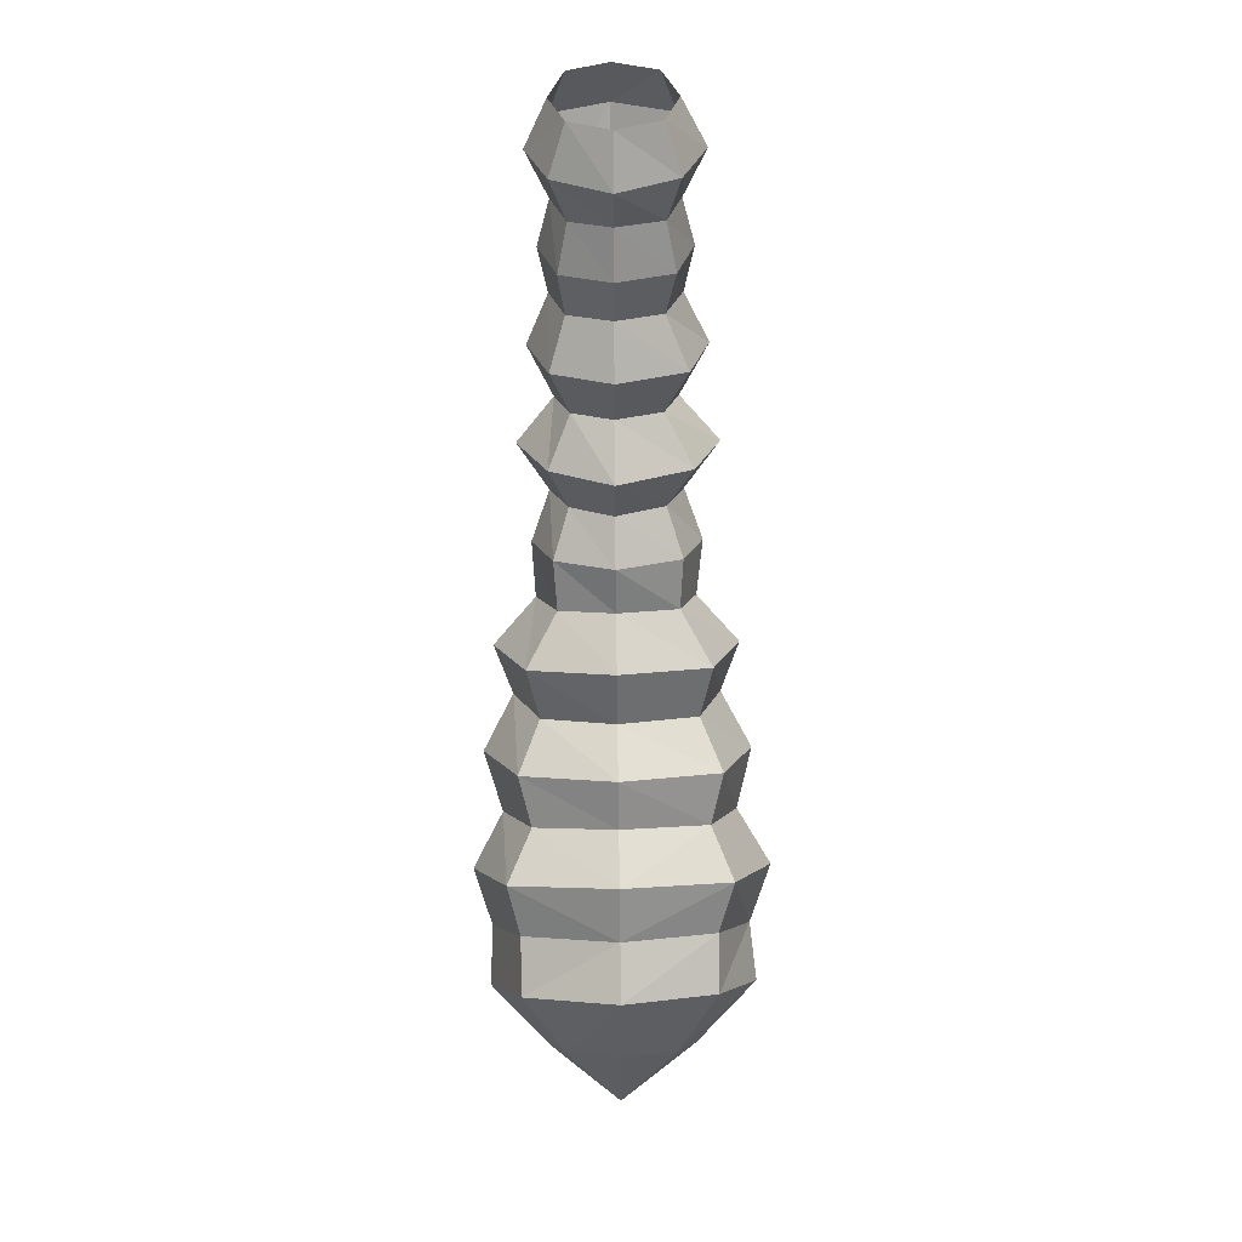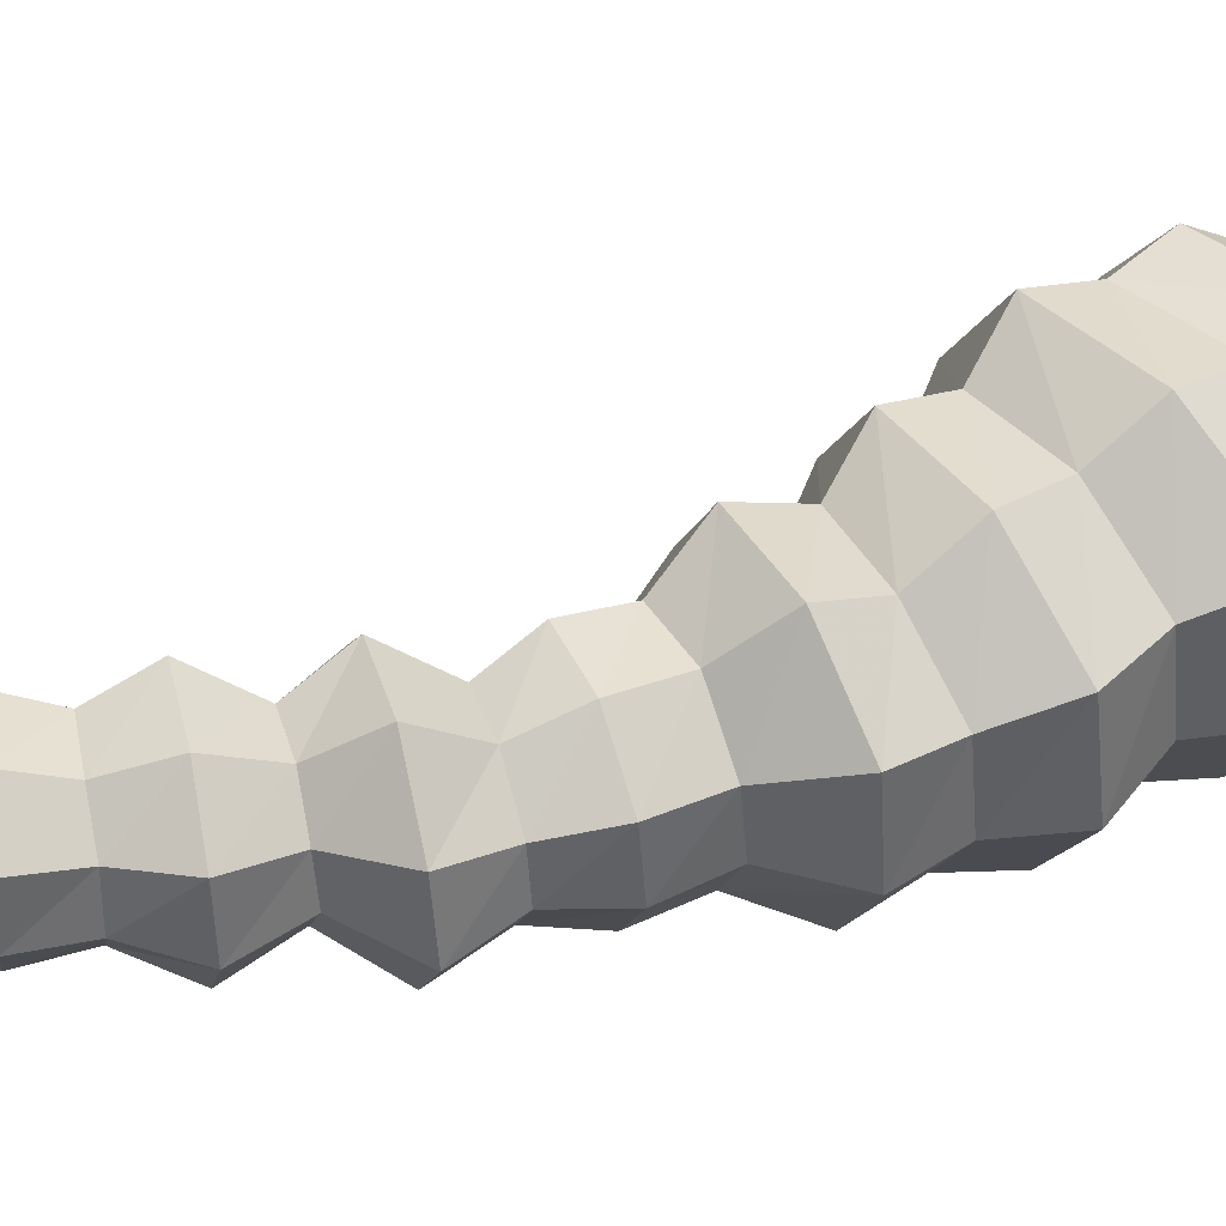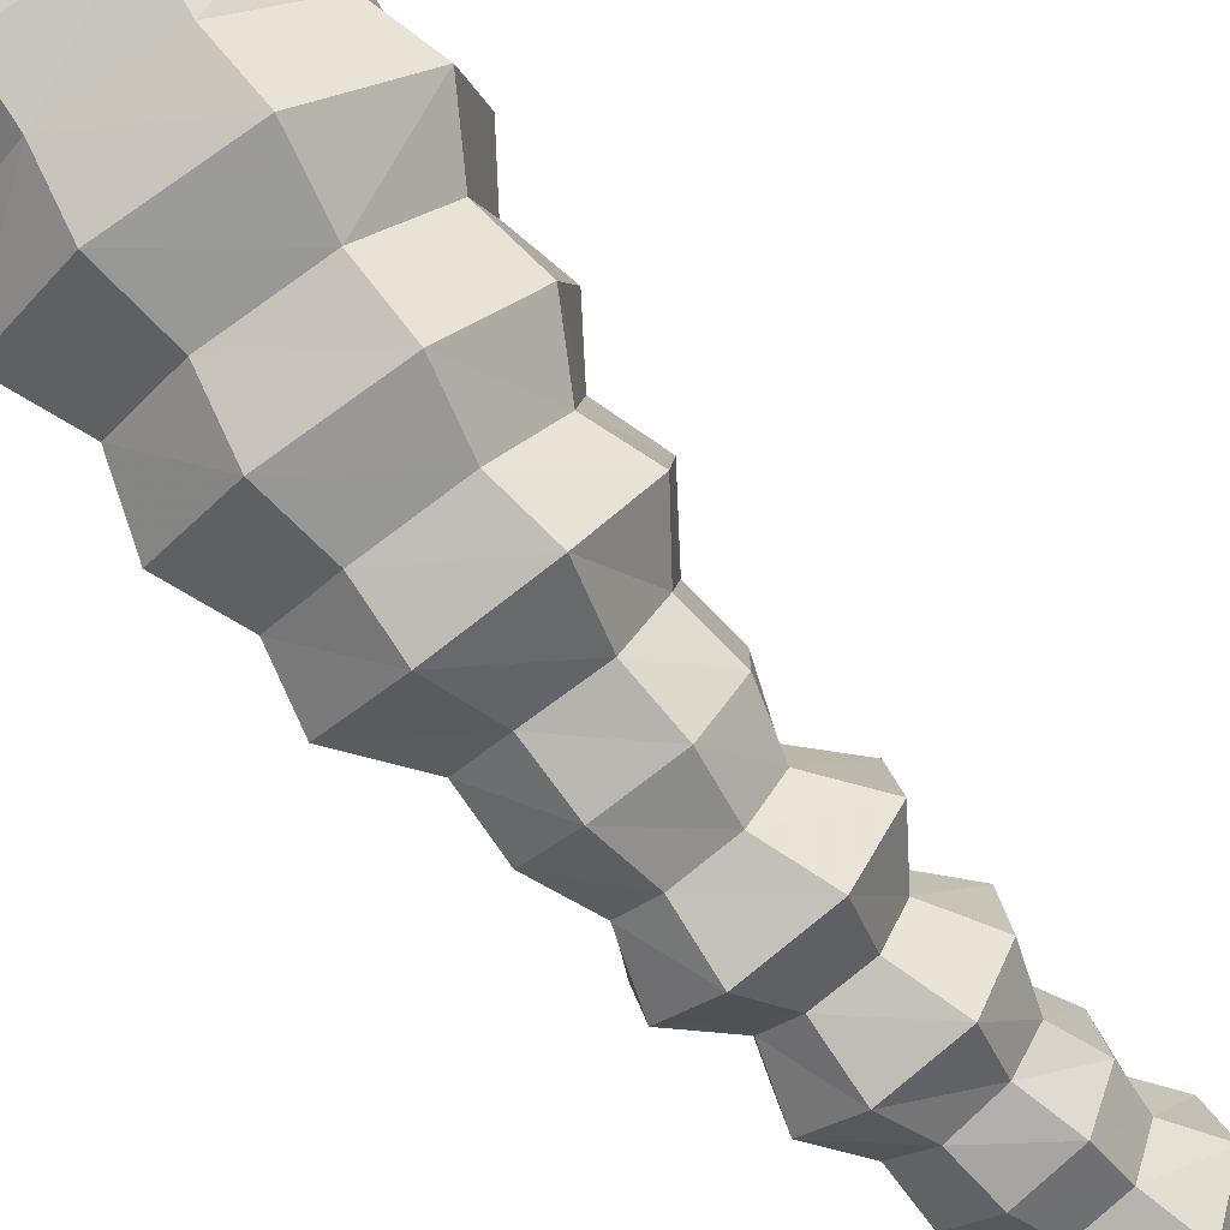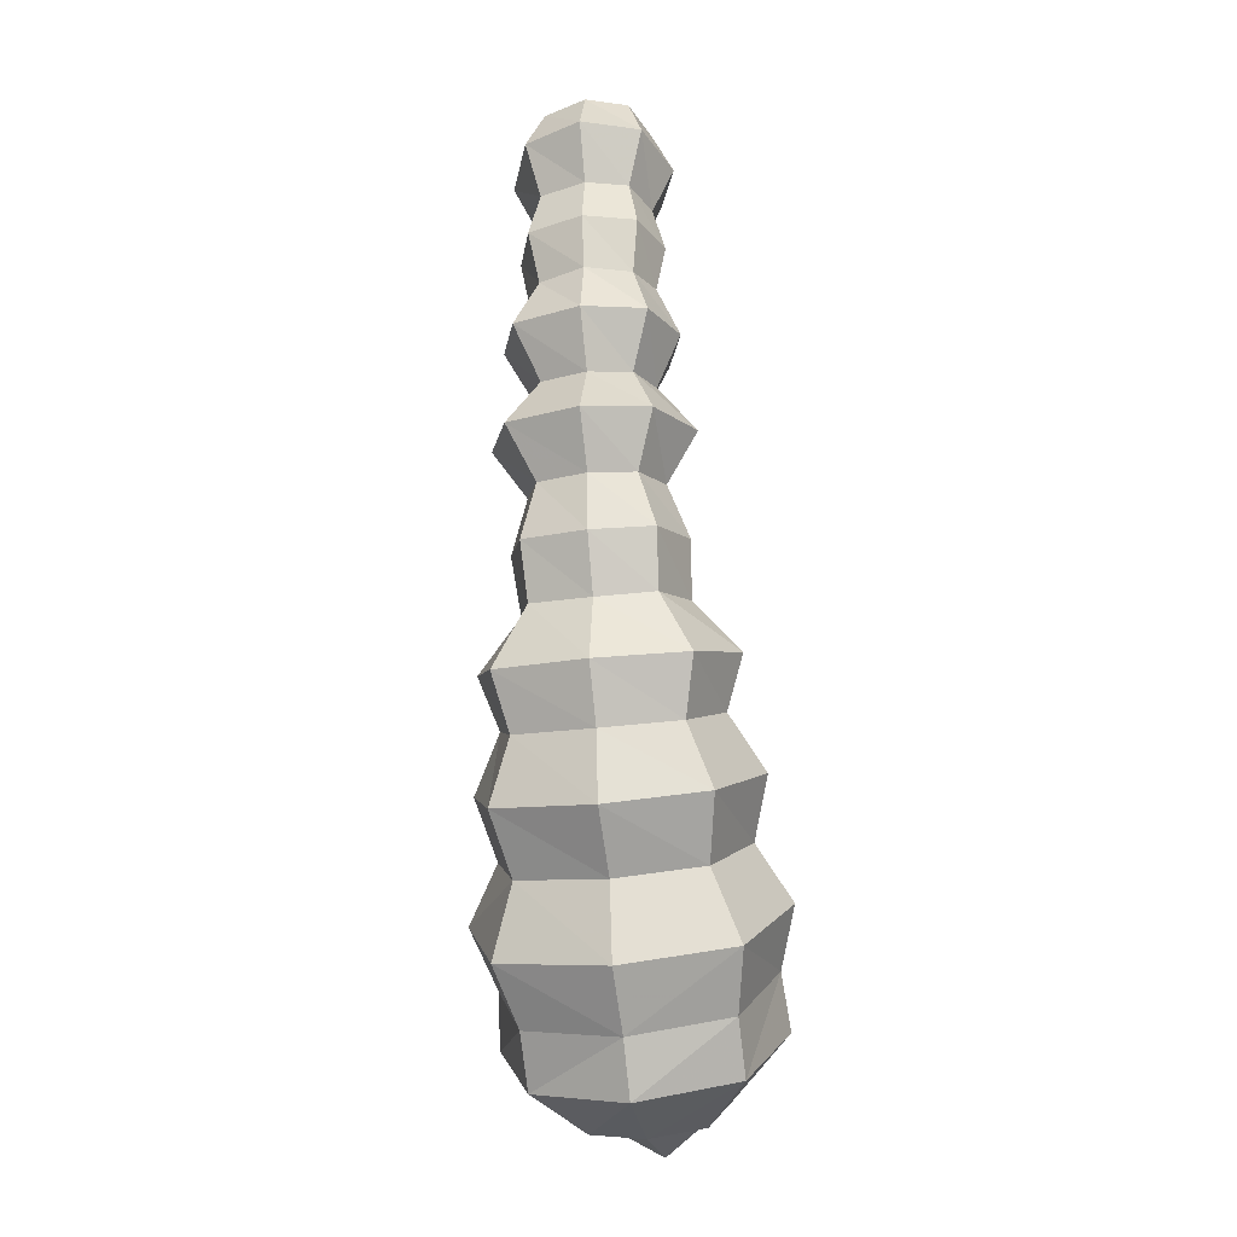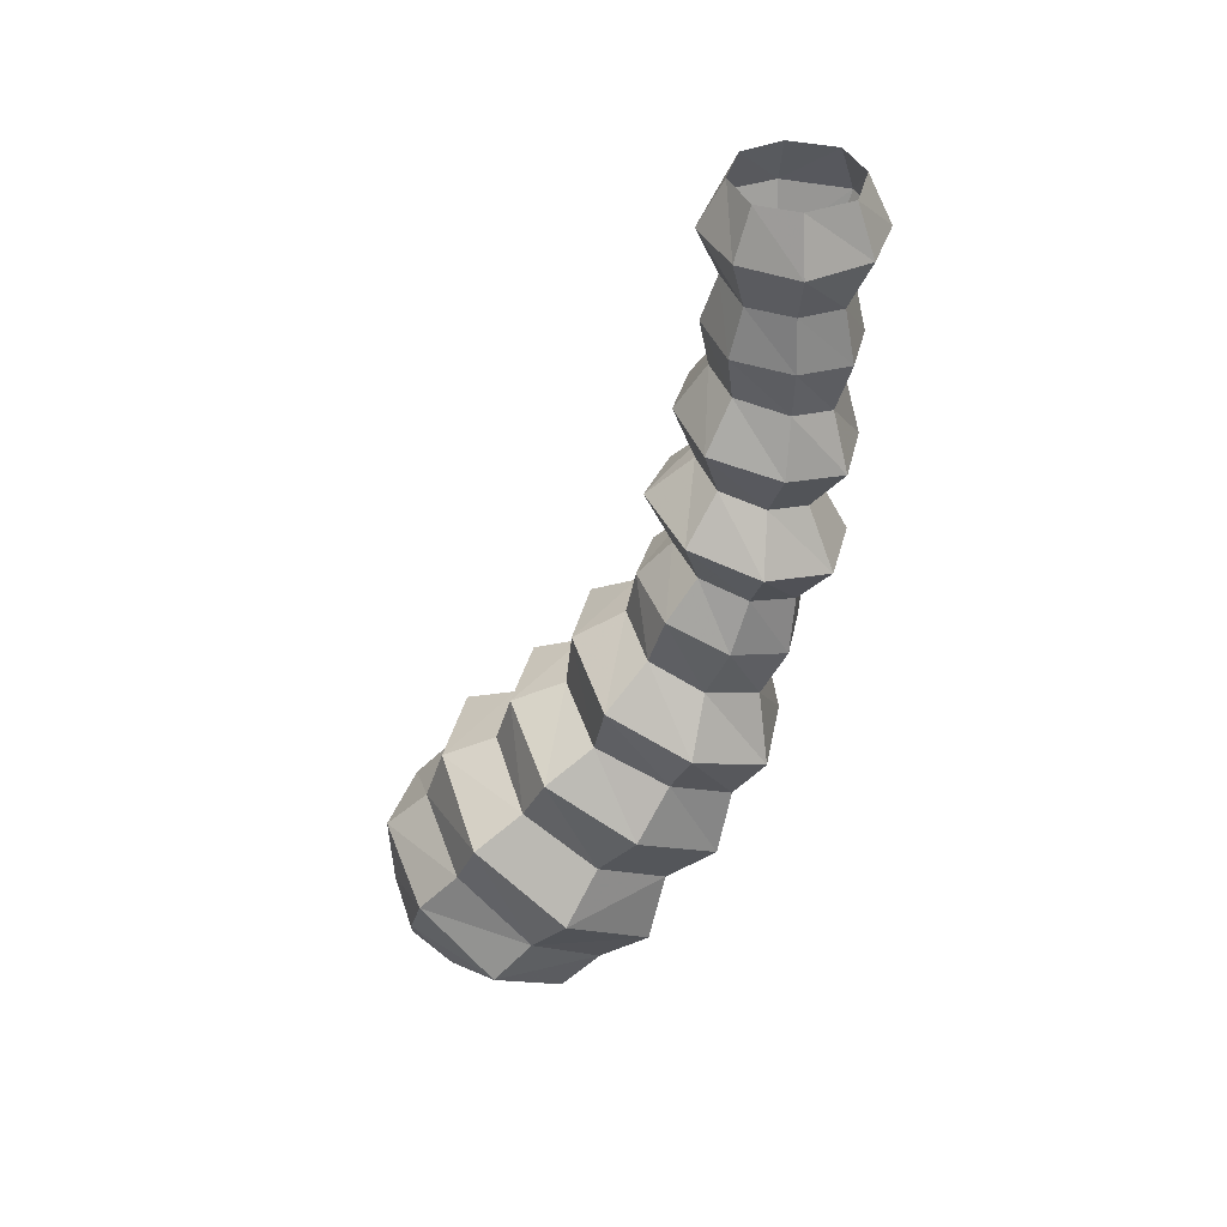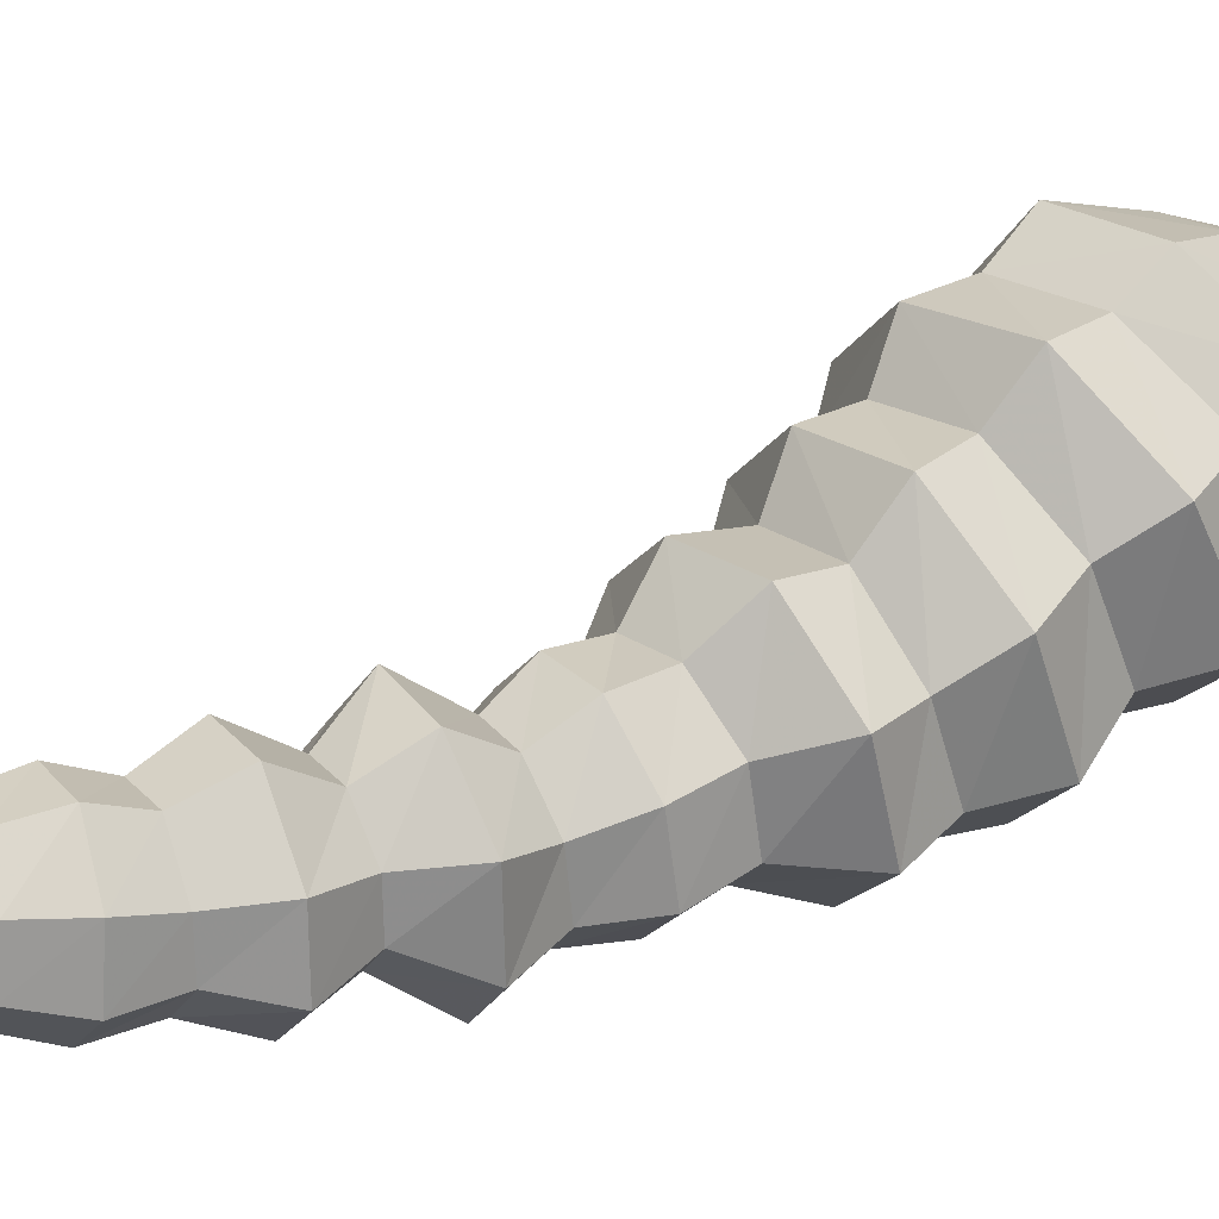
<metadata>
{"format":"obj","ext":"obj","renderer":"f3d","projection":"perspective","resolution":1024,"background":"white","views":[{"elev":42.1,"azim":-1.2,"up":"+Y"},{"elev":-31.0,"azim":-94.5,"up":"+Z"},{"elev":-51.1,"azim":42.9,"up":"+Z"},{"elev":-31.5,"azim":-169.8,"up":"+Y"},{"elev":41.9,"azim":85.5,"up":"+Y"},{"elev":0.4,"azim":-118.8,"up":"+Z"}]}
</metadata>
<code>
v -0.07031 -3.953 0.7266
v -0.1172 -4.047 0.625
v 0.0625 -4.141 0.7344
v 0.0625 -3.914 0.7656
v 0.0625 -3.703 0.7734
v -0.1797 -3.766 0.6953
v -0.2656 -3.938 0.5156
v -0.07031 -4.148 0.5156
v 0.0625 -4.18 0.4766
v 0.2578 -4.047 0.625
v 0.2031 -3.953 0.7266
v 0.3047 -3.766 0.6953
v 0.3047 -3.656 0.5938
v 0.0625 -3.602 0.6641
v -0.1797 -3.656 0.5938
v -0.2578 -3.828 0.4141
v -0.1797 -4.109 0.3359
v 0.0625 -4.172 0.2578
v 0.2031 -4.148 0.5156
v 0.3047 -4.109 0.3359
v 0.4141 -3.938 0.5156
v 0.3984 -3.828 0.4141
v 0.3438 -3.523 0.5469
v 0.0625 -3.461 0.6172
v -0.2109 -3.523 0.5469
v -0.3047 -3.703 0.3281
v -0.2109 -3.891 0.1094
v -0.1797 -4 0.2344
v 0.0625 -4.055 0.1719
v 0.0625 -1.93 0.007812
v -0.03906 -1.812 -0.09375
v -0.07812 -1.93 -0.05469
v 0.0625 -2.047 -0.04688
v 0.1797 -2.055 -0.08594
v 0.2109 -1.93 -0.05469
v 0.0625 -1.812 -0.05469
v 0.2734 -1.938 -0.1953
v 0.1719 -1.812 -0.09375
v 0.2188 -2.062 -0.1953
v 0.1797 -2.07 -0.3047
v 0.2109 -1.938 -0.3516
v 0.2109 -1.812 -0.1953
v 0.0625 -1.945 -0.4141
v 0.1719 -1.812 -0.3125
v 0.0625 -2.078 -0.3438
v -0.03906 -2.07 -0.3047
v -0.07812 -1.938 -0.3516
v 0.0625 -1.812 -0.3516
v -0.1328 -1.938 -0.1953
v -0.03906 -1.812 -0.3125
v -0.07812 -2.062 -0.1953
v -0.07812 -1.812 -0.1953
v -0.03906 -2.055 -0.08594
v 0.0625 -2.164 -0.007812
v 0.2031 -2.172 -0.05469
v 0.25 -2.188 -0.1953
v -0.08594 -2.406 -0.007812
v -0.08594 -2.312 -0.1953
v -0.1406 -2.445 -0.1797
v -0.03906 -2.547 -0.04688
v 0.0625 -2.539 -0.007812
v 0.0625 -2.398 0.04688
v -0.04688 -2.289 -0.07031
v -0.1094 -2.188 -0.1953
v -0.0625 -2.203 -0.3281
v -0.04688 -2.336 -0.2969
v -0.08594 -2.477 -0.3281
v -0.07812 -2.578 -0.1562
v -0.09375 -2.656 0.03125
v 0.0625 -2.641 0.1094
v 0.25 -2.656 0.03125
v 0.1797 -2.547 -0.04688
v 0.2344 -2.406 -0.007812
v 0.0625 -2.281 -0.03125
v -0.0625 -2.172 -0.05469
v 0.0625 -2.211 -0.375
v 0.0625 -2.344 -0.3438
v 0.0625 -2.492 -0.3828
v -0.03906 -2.602 -0.2578
v -0.1719 -2.703 -0.1406
v -0.04688 -2.797 -0.007812
v 0.0625 -2.789 0.03906
v 0.1875 -2.797 -0.007812
v 0.2344 -2.836 -0.125
v 0.3203 -2.703 -0.1406
v 0.2188 -2.578 -0.1562
v 0.2891 -2.445 -0.1797
v 0.1797 -2.289 -0.07031
v 0.1797 -2.336 -0.2969
v 0.2344 -2.477 -0.3281
v 0.0625 -2.617 -0.2969
v -0.09375 -2.75 -0.3125
v -0.09375 -2.836 -0.125
v -0.08594 -2.898 0.07031
v 0.0625 -2.883 0.125
v 0.2266 -2.898 0.07031
v 0.2812 -2.961 -0.07812
v 0.2266 -3.016 -0.2266
v 0.1875 -2.875 -0.2422
v 0.25 -2.75 -0.3125
v 0.1797 -2.602 -0.2578
v 0.2266 -2.312 -0.1953
v -0.1406 -2.961 -0.07812
v -0.07812 -3.023 0.1094
v 0.0625 -3 0.1484
v 0.2188 -3.023 0.1094
v 0.2656 -3.094 -0.02344
v 0.2188 -3.148 -0.1641
v 0.0625 -3.172 -0.2031
v 0.0625 -3.039 -0.2734
v 0.0625 -2.891 -0.2812
v 0.0625 -2.773 -0.375
v -0.04688 -2.875 -0.2422
v -0.08594 -3.016 -0.2266
v -0.1328 -3.094 -0.02344
v -0.1562 -3.117 0.2188
v 0.0625 -3.078 0.2812
v 0.2969 -3.117 0.2188
v 0.375 -3.219 0.01562
v 0.2969 -3.32 -0.1797
v 0.0625 -3.352 -0.2422
v -0.1562 -3.32 -0.1797
v -0.07812 -3.148 -0.1641
v 0.0625 -3.281 0.4375
v -0.125 -3.258 0.2422
v -0.1797 -3.328 0.3672
v 0.0625 -3.406 0.4766
v 0.2891 -3.453 0.4219
v 0.3203 -3.328 0.3672
v 0.0625 -3.227 0.2969
v -0.2422 -3.219 0.01562
v -0.1953 -3.344 0.0625
v -0.2734 -3.461 0.1484
v -0.1484 -3.453 0.4219
v 0.4531 -3.703 0.3281
v 0.3672 -3.586 0.2422
v 0.4062 -3.461 0.1484
v 0.2656 -3.258 0.2422
v 0.0625 -3.648 -0.1328
v 0.2656 -3.445 -0.1016
v 0.3203 -3.602 -0.0625
v 0.0625 -3.758 0.007812
v -0.1484 -3.719 0.0625
v -0.1797 -3.602 -0.0625
v 0.0625 -3.477 -0.1562
v 0.3281 -3.344 0.0625
v 0.2891 -3.719 0.0625
v 0.0625 -3.945 0.03906
v -0.2266 -3.586 0.2422
v -0.125 -3.445 -0.1016
v 0.3047 -4 0.2344
v 0.3438 -3.891 0.1094
v 0.2031 -2.203 -0.3281
f 1 2 3
f 1 3 4
f 1 4 5
f 1 5 6
f 1 6 2
f 2 6 7
f 2 7 8
f 2 8 9
f 2 9 3
f 3 9 10
f 3 10 11
f 3 11 4
f 4 11 12
f 4 12 5
f 5 12 13
f 5 13 14
f 5 14 6
f 6 14 15
f 6 15 7
f 7 15 16
f 7 16 17
f 7 17 8
f 8 17 9
f 9 17 18
f 9 18 19
f 9 19 10
f 10 19 20
f 10 20 21
f 10 21 11
f 11 21 12
f 12 21 22
f 12 22 13
f 13 22 23
f 13 23 14
f 14 23 24
f 14 24 25
f 14 25 15
f 15 25 26
f 15 26 16
f 16 26 27
f 16 27 28
f 16 28 17
f 17 28 18
f 18 28 29
f 18 29 20
f 18 20 19
f 30 31 32
f 30 32 33
f 30 33 34
f 30 34 35
f 30 35 36
f 30 36 31
f 37 38 35
f 37 35 39
f 37 39 40
f 37 40 41
f 37 41 42
f 37 42 38
f 43 44 41
f 43 41 45
f 43 45 46
f 43 46 47
f 43 47 48
f 43 48 44
f 49 50 47
f 49 47 51
f 49 51 32
f 49 32 31
f 49 31 52
f 49 52 50
f 51 53 32
f 32 53 33
f 33 53 54
f 33 54 55
f 33 55 34
f 34 55 56
f 34 56 39
f 34 39 35
f 57 58 59
f 57 59 60
f 57 60 61
f 57 61 62
f 57 62 63
f 57 63 58
f 58 63 64
f 58 64 65
f 58 65 66
f 58 66 59
f 59 66 67
f 59 67 68
f 59 68 60
f 60 68 69
f 60 69 70
f 60 70 61
f 61 70 71
f 61 71 72
f 61 72 62
f 62 72 73
f 62 73 74
f 62 74 63
f 63 74 75
f 63 75 64
f 64 75 51
f 64 51 46
f 64 46 65
f 65 46 45
f 65 45 76
f 65 76 66
f 66 76 77
f 66 77 67
f 67 77 78
f 67 78 79
f 67 79 68
f 68 79 80
f 68 80 69
f 69 80 81
f 69 81 82
f 69 82 70
f 70 82 83
f 70 83 71
f 71 83 84
f 71 84 85
f 71 85 72
f 72 85 86
f 72 86 73
f 73 86 87
f 73 87 88
f 73 88 74
f 74 88 54
f 74 54 75
f 75 54 53
f 75 53 51
f 78 89 90
f 78 90 91
f 78 91 79
f 79 91 92
f 79 92 80
f 80 92 93
f 80 93 81
f 81 93 94
f 81 94 95
f 81 95 82
f 82 95 96
f 82 96 83
f 83 96 97
f 83 97 84
f 84 97 98
f 84 98 99
f 84 99 85
f 85 99 100
f 85 100 86
f 86 100 101
f 86 101 87
f 87 101 90
f 87 90 102
f 87 102 88
f 88 102 55
f 88 55 54
f 94 93 103
f 94 103 104
f 94 104 105
f 94 105 95
f 95 105 106
f 95 106 96
f 96 106 107
f 96 107 97
f 97 107 108
f 97 108 98
f 98 108 109
f 98 109 110
f 98 110 99
f 99 110 111
f 99 111 100
f 100 111 112
f 100 112 101
f 101 112 91
f 101 91 90
f 103 113 114
f 103 114 115
f 103 115 104
f 104 115 116
f 104 116 117
f 104 117 105
f 105 117 118
f 105 118 106
f 106 118 119
f 106 119 107
f 107 119 120
f 107 120 108
f 108 120 121
f 108 121 109
f 109 121 122
f 109 122 123
f 109 123 110
f 110 123 114
f 110 114 111
f 111 114 113
f 111 113 112
f 112 113 92
f 112 92 91
f 124 125 126
f 124 126 127
f 124 127 128
f 124 128 129
f 124 129 130
f 124 130 125
f 125 130 116
f 125 116 131
f 125 131 132
f 125 132 126
f 126 132 133
f 126 133 134
f 126 134 127
f 127 134 24
f 127 24 128
f 128 24 23
f 128 23 135
f 128 135 136
f 128 136 129
f 129 136 137
f 129 137 138
f 129 138 130
f 130 138 117
f 130 117 116
f 139 140 141
f 139 141 142
f 139 142 143
f 139 143 144
f 139 144 145
f 139 145 140
f 140 145 120
f 140 120 119
f 140 119 146
f 140 146 141
f 141 146 137
f 141 137 147
f 141 147 142
f 142 147 148
f 142 148 143
f 143 148 27
f 143 27 26
f 143 26 149
f 143 149 144
f 144 149 133
f 144 133 150
f 144 150 145
f 145 150 121
f 145 121 120
f 151 22 21
f 151 21 20
f 151 20 29
f 151 29 152
f 151 152 22
f 22 152 135
f 22 135 23
f 56 89 153
f 56 153 39
f 39 153 40
f 40 153 76
f 40 76 45
f 40 45 41
f 76 153 77
f 77 153 89
f 77 89 78
f 56 55 102
f 56 102 89
f 89 102 90
f 117 138 118
f 118 138 146
f 118 146 119
f 121 150 122
f 122 150 132
f 122 132 131
f 122 131 123
f 123 131 115
f 123 115 114
f 116 115 131
f 147 136 135
f 147 135 152
f 147 152 148
f 148 152 29
f 148 29 27
f 27 29 28
f 25 149 26
f 149 25 134
f 149 134 133
f 24 134 25
f 47 46 51
f 35 38 36
f 47 50 48
f 41 44 42
f 103 93 113
f 113 93 92
f 137 146 138
f 133 132 150
f 137 136 147

</code>
